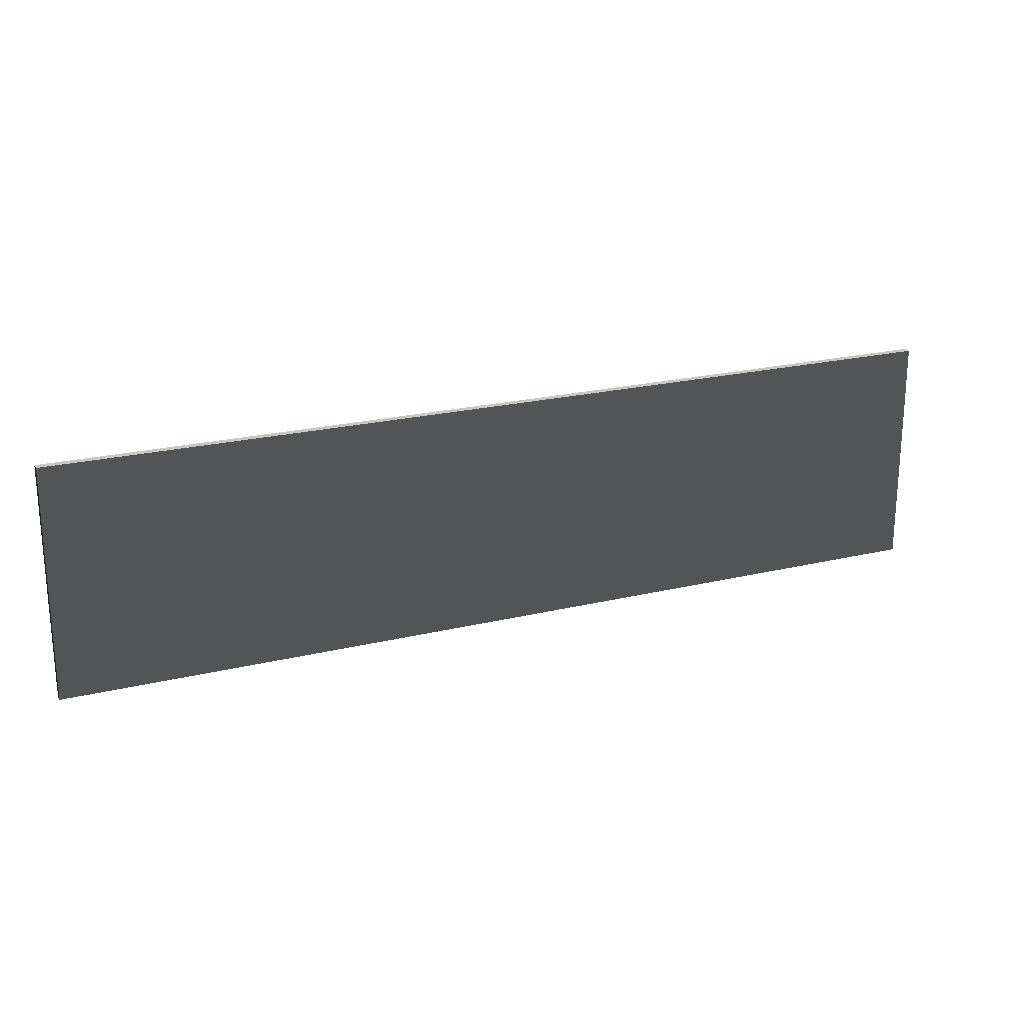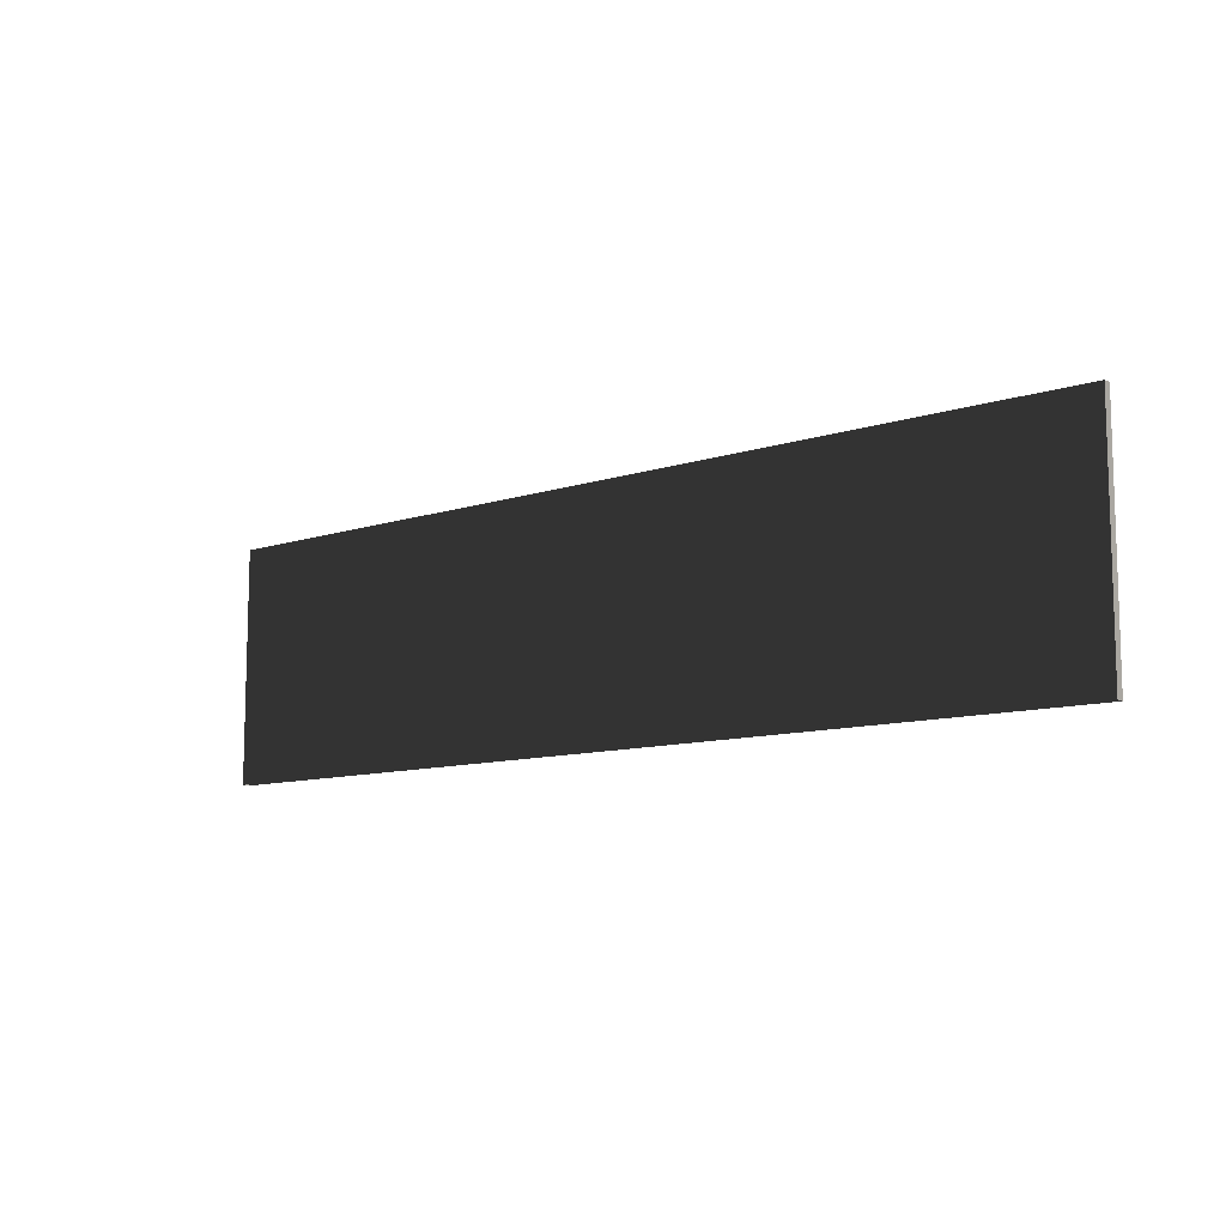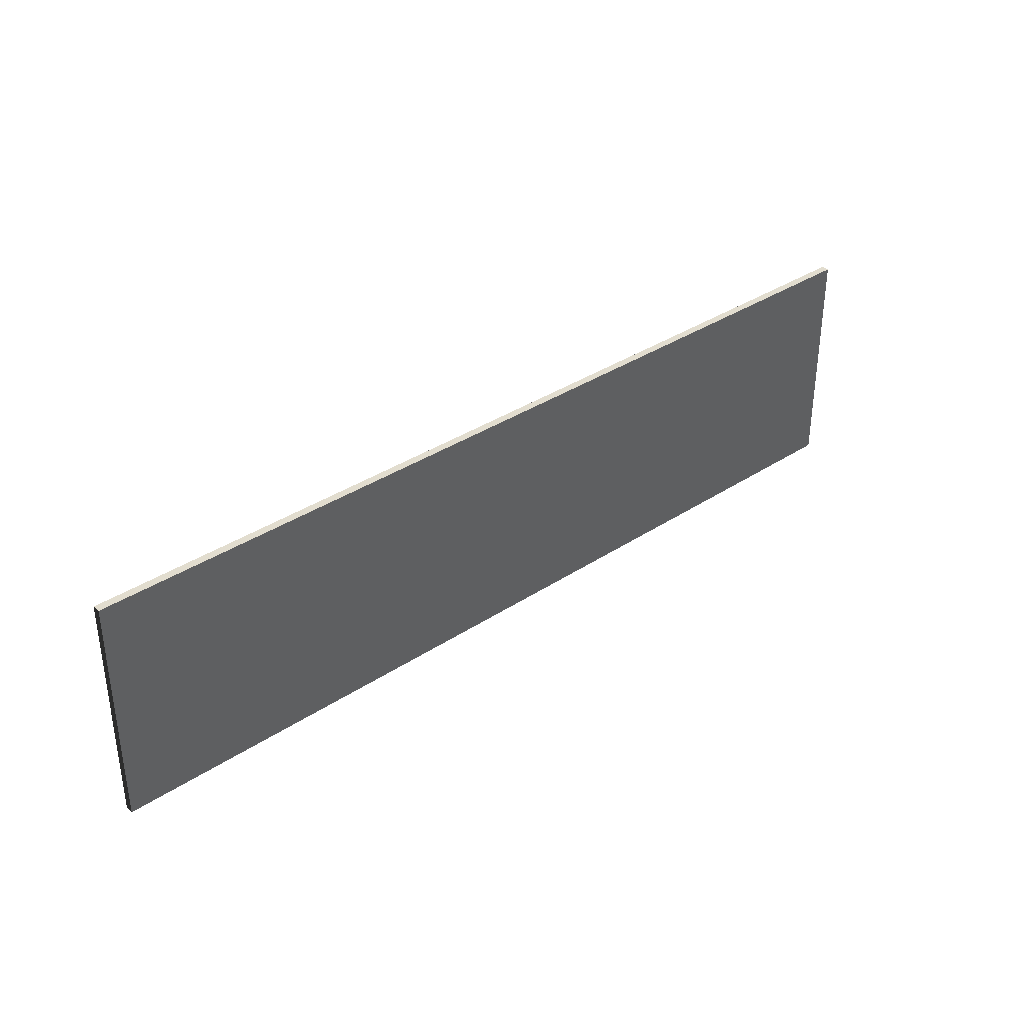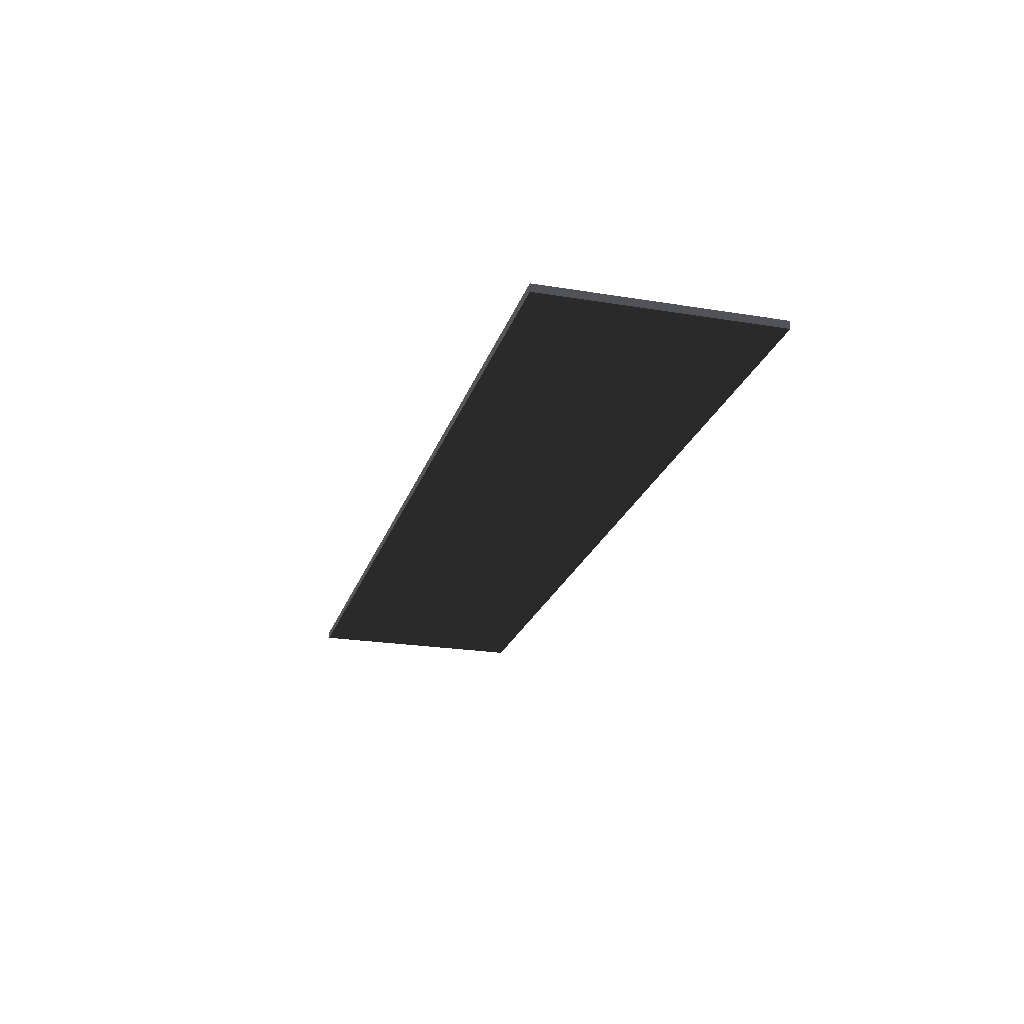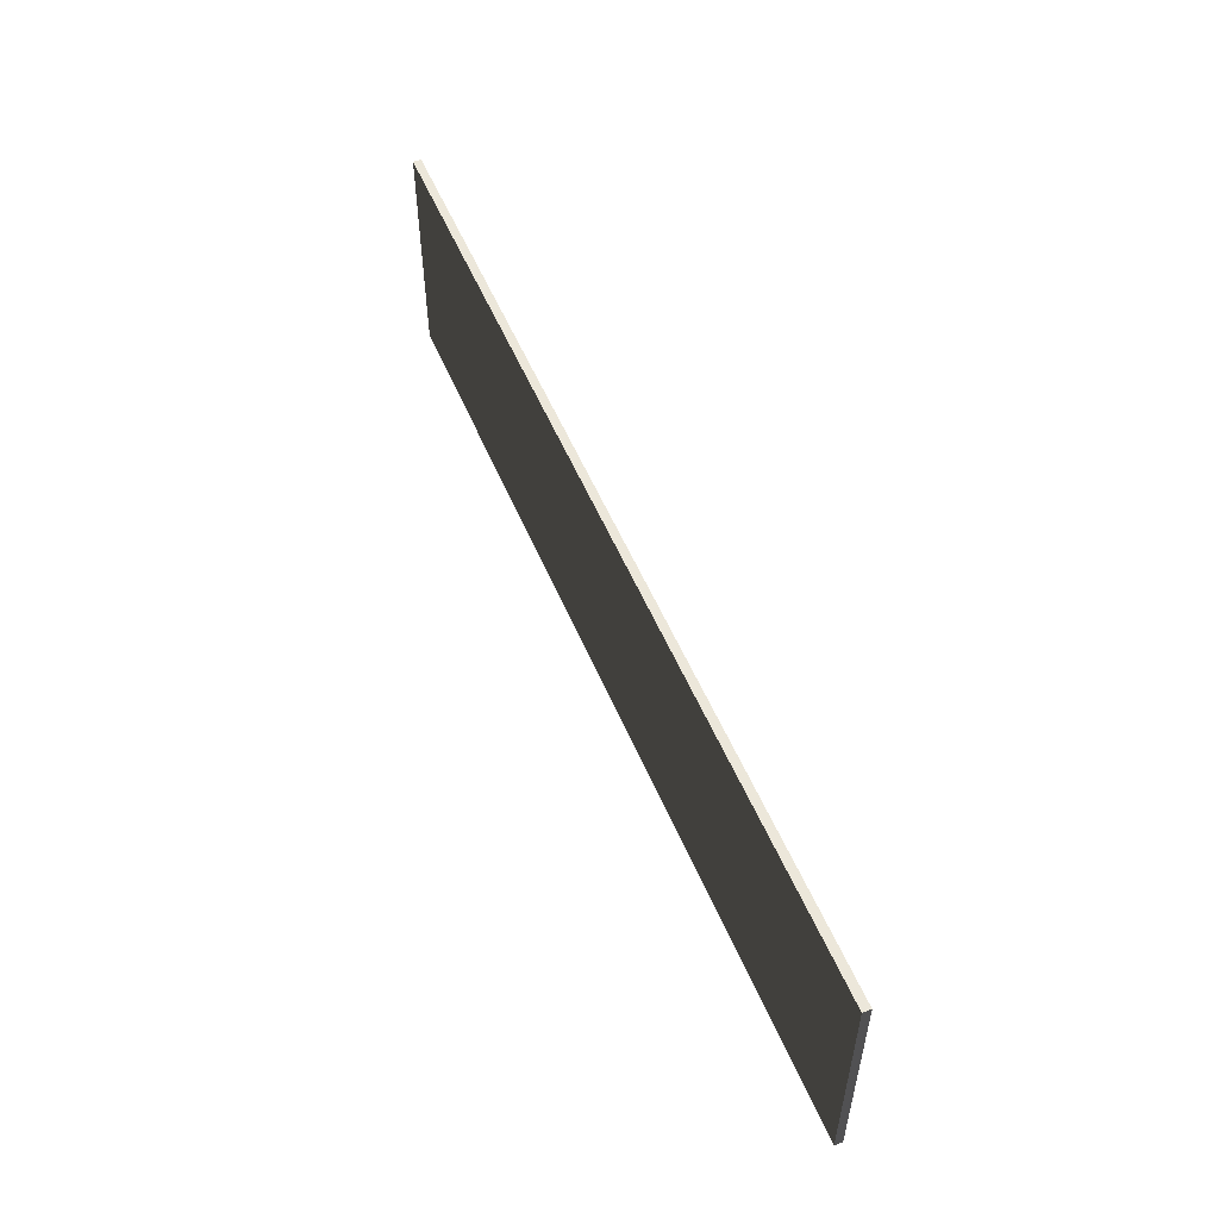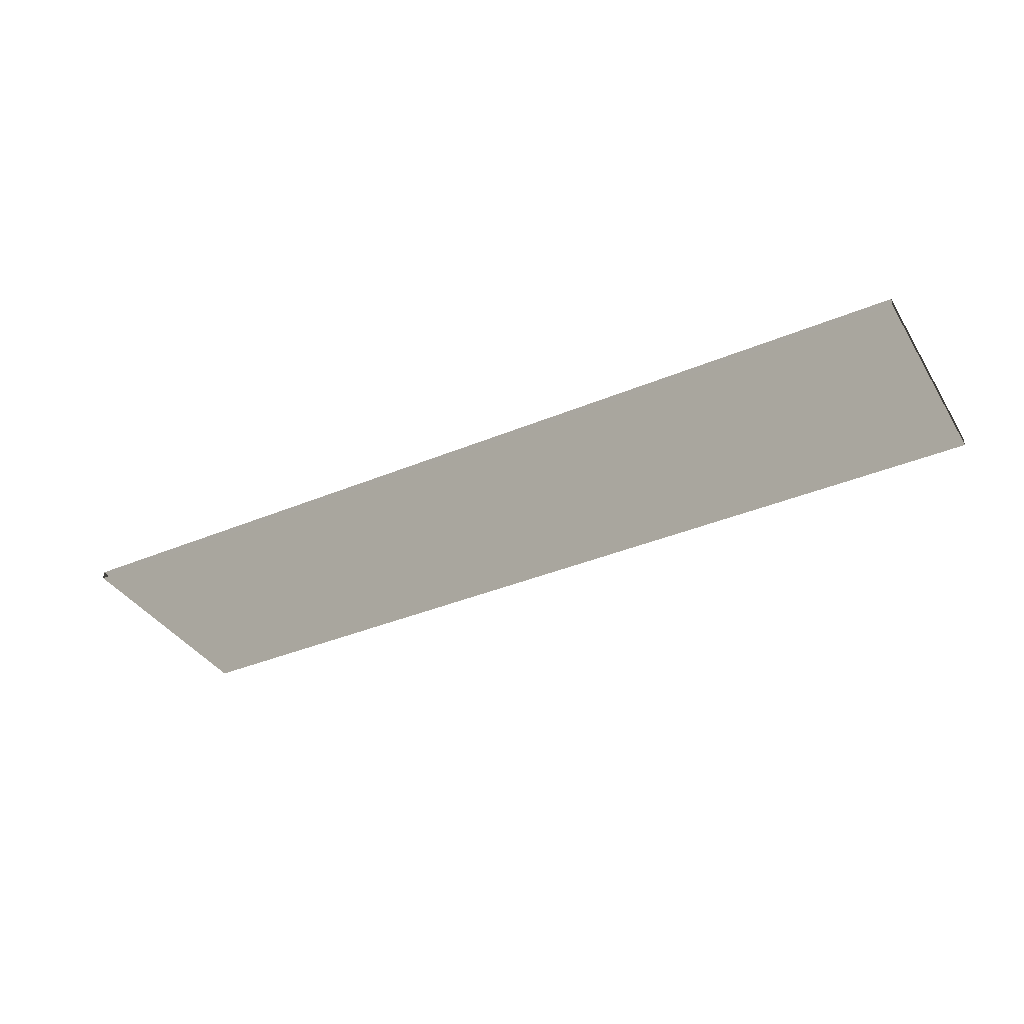
<metadata>
{"format":"obj","ext":"obj","renderer":"f3d","projection":"perspective","resolution":1024,"background":"white","views":[{"elev":21.6,"azim":156.8,"up":"+Y"},{"elev":-10.2,"azim":40.0,"up":"+Y"},{"elev":35.0,"azim":-41.4,"up":"+Y"},{"elev":-22.7,"azim":-105.8,"up":"+Z"},{"elev":53.7,"azim":-112.5,"up":"+Y"},{"elev":-37.2,"azim":28.4,"up":"+Z"}]}
</metadata>
<code>
v -4 3.815e-06 0.03421
v -4 2 0.03421
v 4 2 0.03421
v 4 3.815e-06 0.03421
v -4 3.815e-06 -0.03421
v 4 3.815e-06 -0.03421
v 4 2 -0.03421
v -4 2 -0.03421
v -4 3.815e-06 -0.03421
v -4 2 -0.03421
v -4 2 0.03421
v -4 3.815e-06 0.03421
v -4 2 -0.03421
v 4 2 -0.03421
v 4 2 0.03421
v -4 2 0.03421
v 4 2 -0.03421
v 4 3.815e-06 -0.03421
v 4 3.815e-06 0.03421
v 4 2 0.03421
g TS_LA_Fence_Metal_215765_77
f 1 3 2
f 1 4 3
f 5 7 6
f 5 8 7
f 9 11 10
f 9 12 11
f 13 15 14
f 13 16 15
f 17 19 18
f 17 20 19

</code>
